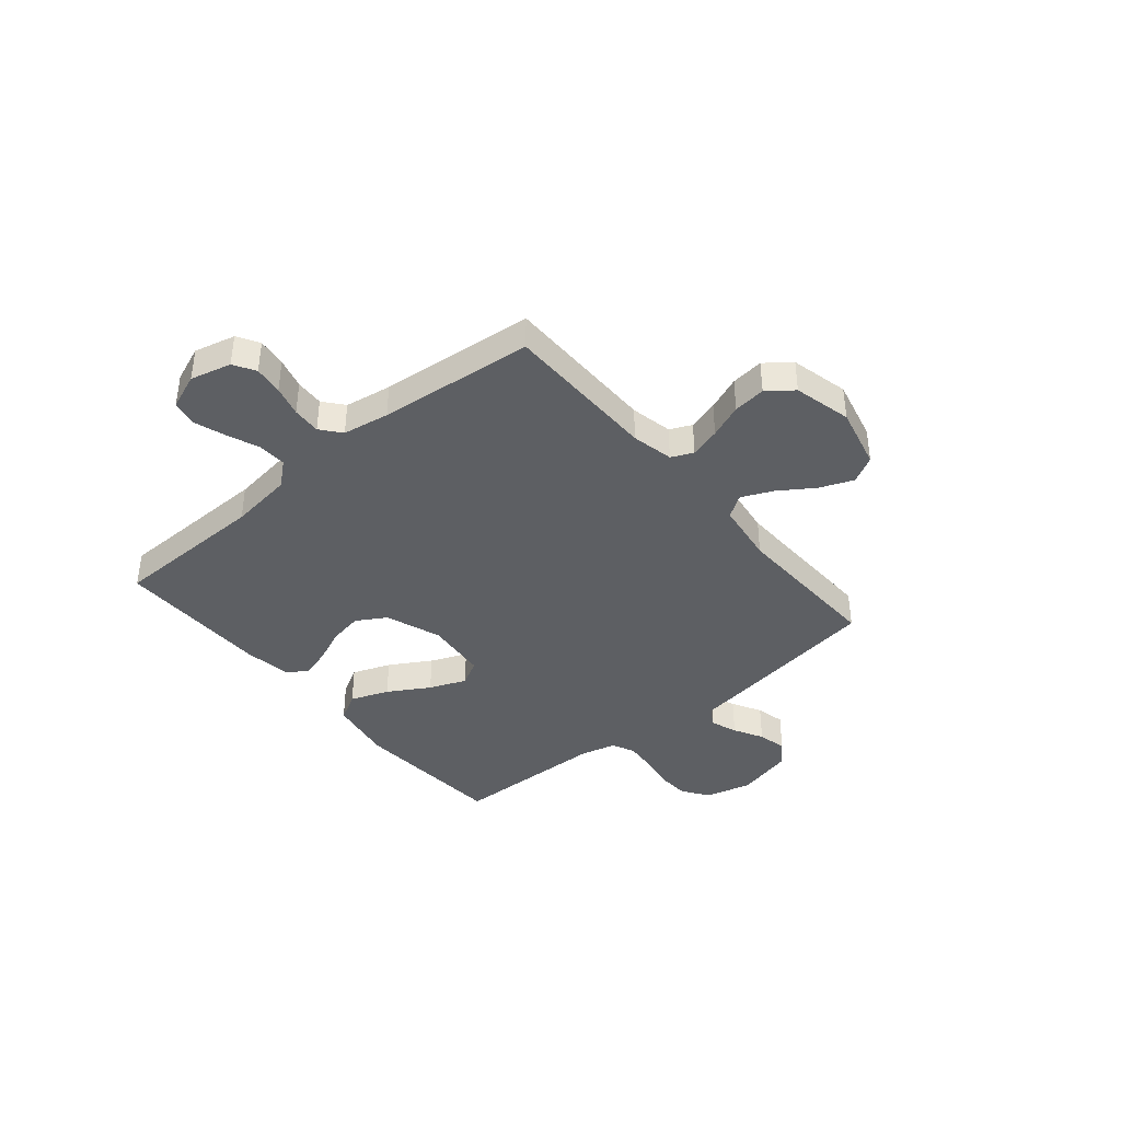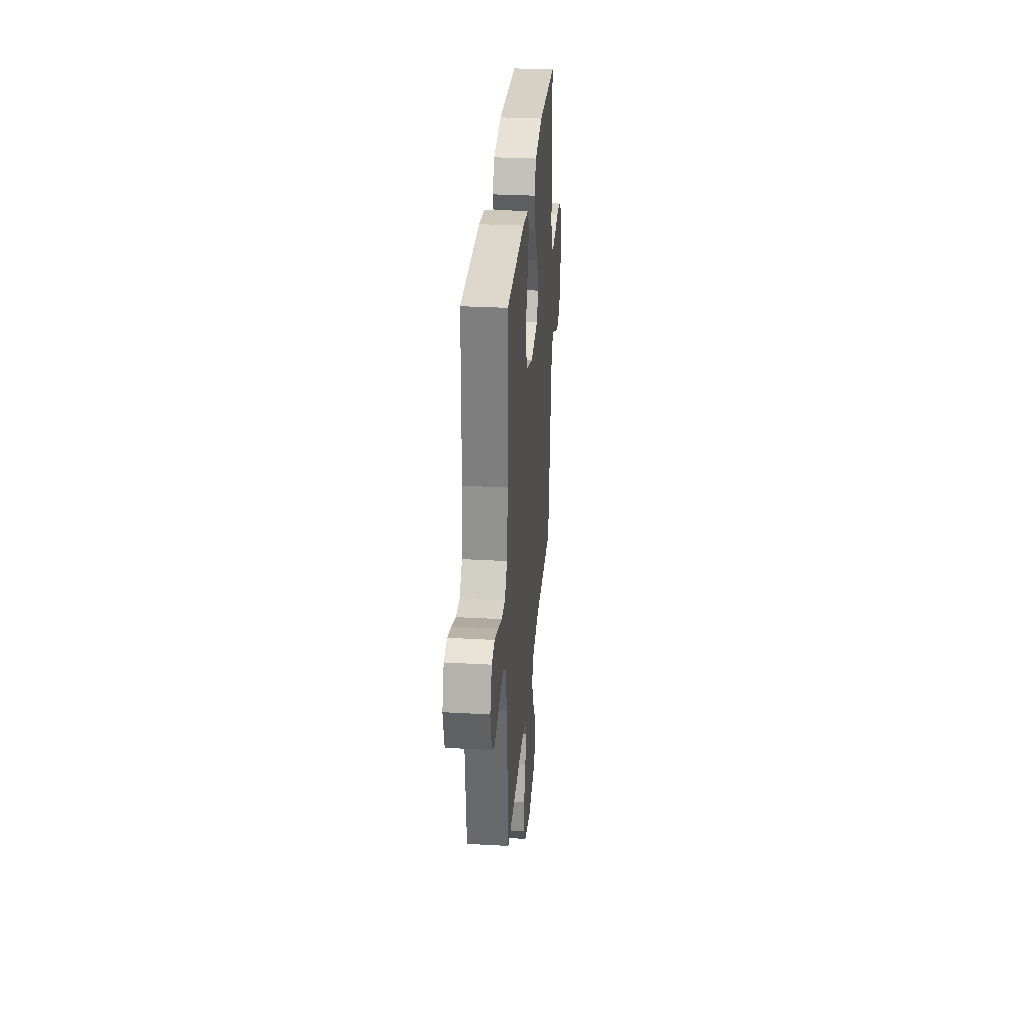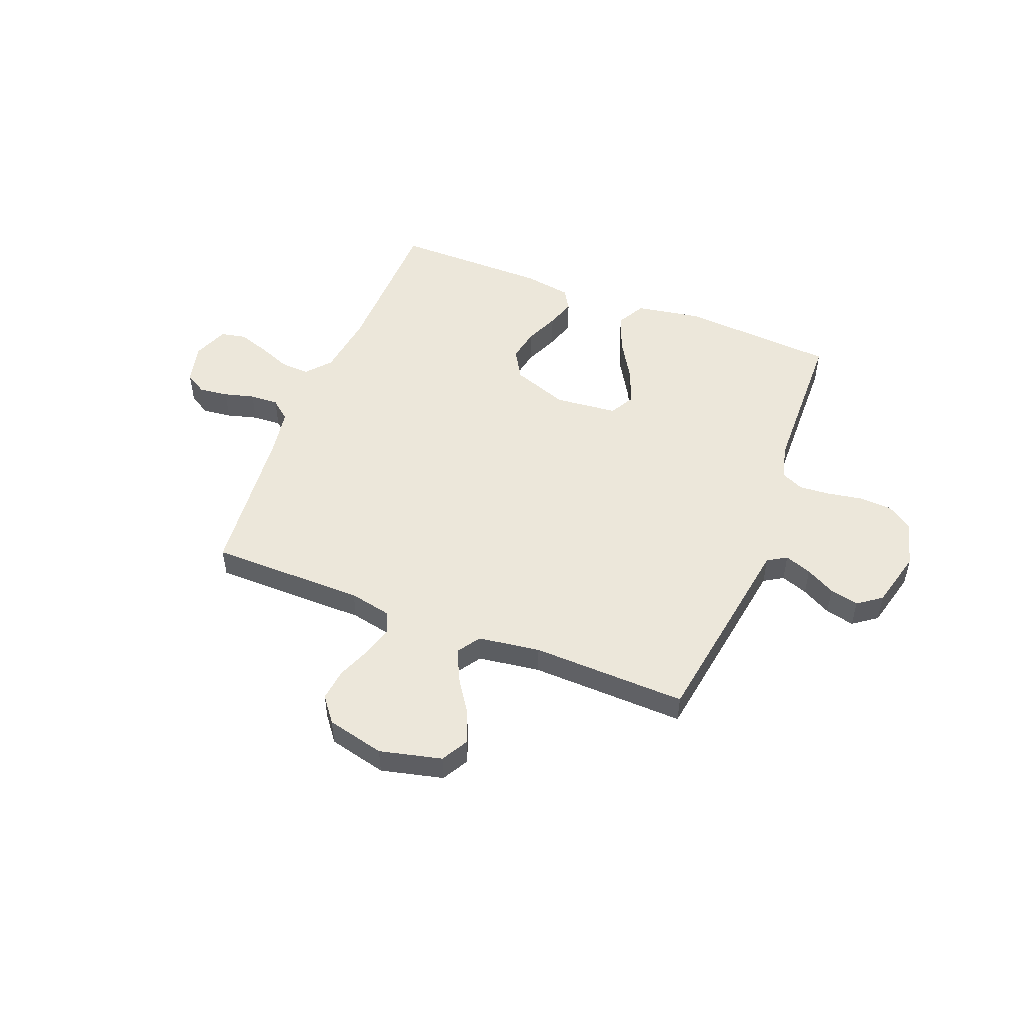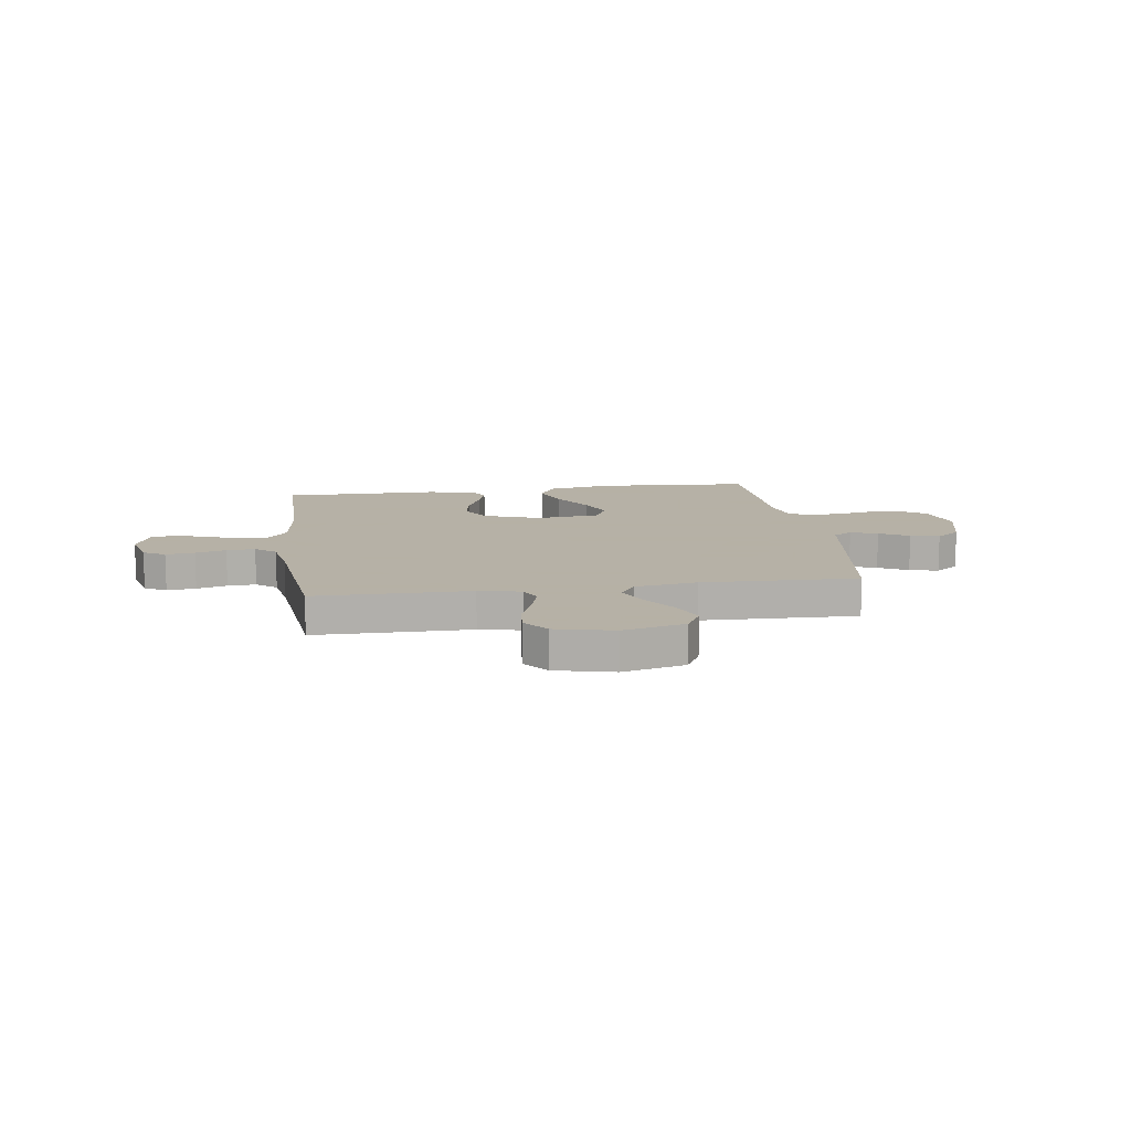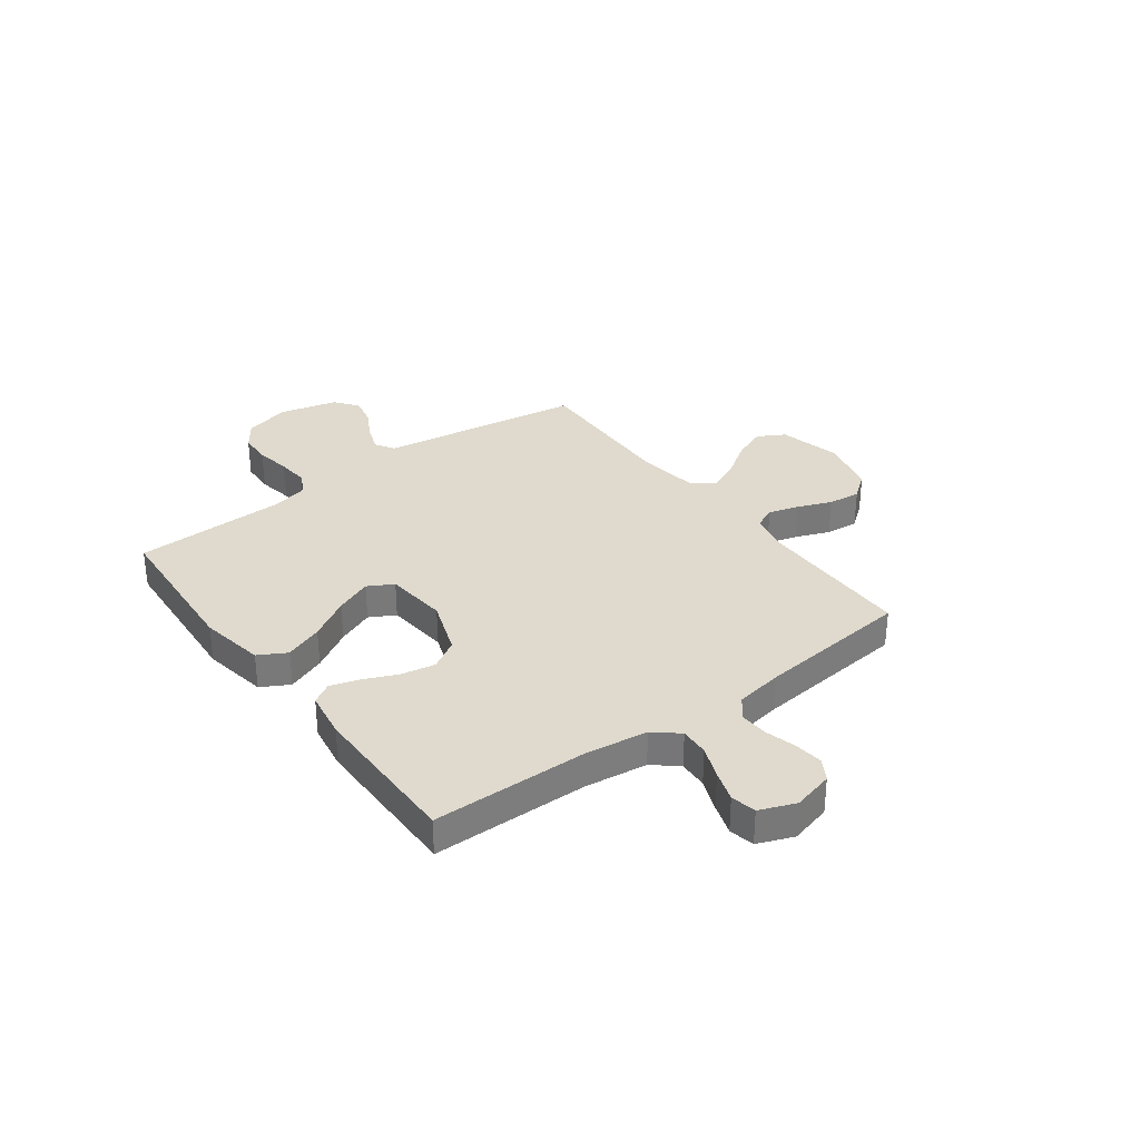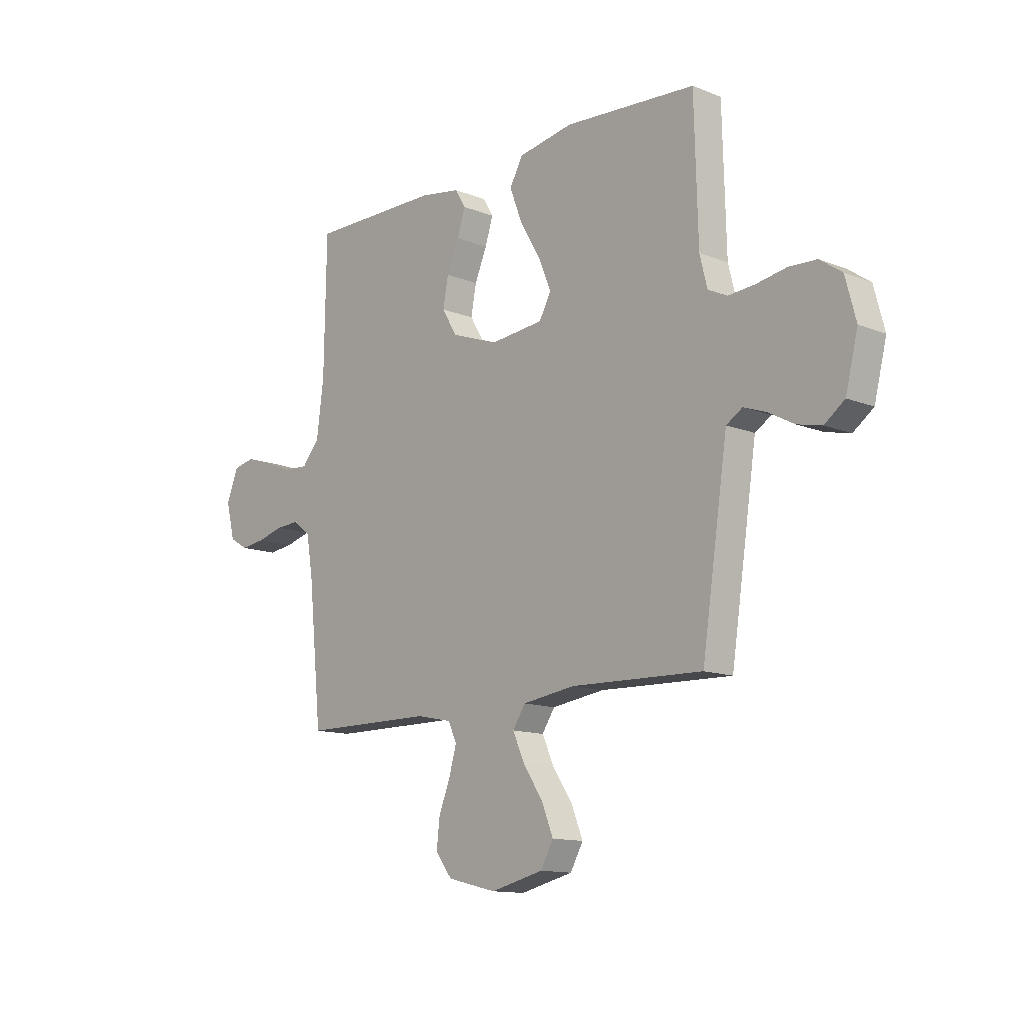
<metadata>
{"format":"obj","ext":"obj","renderer":"f3d","projection":"perspective","resolution":1024,"background":"white","views":[{"elev":-40.0,"azim":129.9,"up":"+Y"},{"elev":30.9,"azim":94.6,"up":"+Z"},{"elev":50.6,"azim":-158.5,"up":"+Y"},{"elev":12.1,"azim":171.7,"up":"+Y"},{"elev":32.6,"azim":53.4,"up":"+Y"},{"elev":-12.8,"azim":-132.5,"up":"+Z"}]}
</metadata>
<code>
v -0.5 0.07 0.5
v -0.2 0.07 0.521
v -0.074 0.07 0.499
v -0.044 0.07 0.445
v -0.072 0.07 0.371
v -0.119 0.07 0.292
v -0.148 0.07 0.221
v -0.121 0.07 0.172
v 0 0.07 0.16
v 0.108 0.07 0.199
v 0.142 0.07 0.256
v 0.13 0.07 0.321
v 0.102 0.07 0.386
v 0.084 0.07 0.443
v 0.108 0.07 0.483
v 0.2 0.07 0.498
v 0.5 0.07 0.5
v 0.505 0.07 0.2
v 0.521 0.07 0.078
v 0.561 0.07 0.031
v 0.617 0.07 0.034
v 0.68 0.07 0.059
v 0.74 0.07 0.079
v 0.789 0.07 0.069
v 0.816 0.07 0
v 0.796 0.07 -0.079
v 0.754 0.07 -0.104
v 0.698 0.07 -0.097
v 0.639 0.07 -0.081
v 0.584 0.07 -0.078
v 0.545 0.07 -0.11
v 0.53 0.07 -0.2
v 0.5 0.07 -0.5
v 0.2 0.07 -0.502
v 0.119 0.07 -0.519
v 0.1 0.07 -0.561
v 0.117 0.07 -0.62
v 0.143 0.07 -0.686
v 0.15 0.07 -0.749
v 0.112 0.07 -0.798
v 0 0.07 -0.825
v -0.12 0.07 -0.796
v -0.149 0.07 -0.744
v -0.123 0.07 -0.679
v -0.078 0.07 -0.612
v -0.051 0.07 -0.552
v -0.08 0.07 -0.508
v -0.2 0.07 -0.491
v -0.5 0.07 -0.5
v -0.545 0.07 -0.2
v -0.559 0.07 -0.106
v -0.596 0.07 -0.083
v -0.648 0.07 -0.102
v -0.705 0.07 -0.133
v -0.761 0.07 -0.146
v -0.807 0.07 -0.112
v -0.835 0.07 0
v -0.811 0.07 0.09
v -0.761 0.07 0.125
v -0.698 0.07 0.128
v -0.63 0.07 0.116
v -0.569 0.07 0.111
v -0.525 0.07 0.132
v -0.508 0.07 0.2
v -0.5 0 0.5
v -0.2 0 0.521
v -0.074 0 0.499
v -0.044 0 0.445
v -0.072 0 0.371
v -0.119 0 0.292
v -0.148 0 0.221
v -0.121 0 0.172
v 0 0 0.16
v 0.108 0 0.199
v 0.142 0 0.256
v 0.13 0 0.321
v 0.102 0 0.386
v 0.084 0 0.443
v 0.108 0 0.483
v 0.2 0 0.498
v 0.5 0 0.5
v 0.505 0 0.2
v 0.521 0 0.078
v 0.561 0 0.031
v 0.617 0 0.034
v 0.68 0 0.059
v 0.74 0 0.079
v 0.789 0 0.069
v 0.816 0 0
v 0.796 0 -0.079
v 0.754 0 -0.104
v 0.698 0 -0.097
v 0.639 0 -0.081
v 0.584 0 -0.078
v 0.545 0 -0.11
v 0.53 0 -0.2
v 0.5 0 -0.5
v 0.2 0 -0.502
v 0.119 0 -0.519
v 0.1 0 -0.561
v 0.117 0 -0.62
v 0.143 0 -0.686
v 0.15 0 -0.749
v 0.112 0 -0.798
v 0 0 -0.825
v -0.12 0 -0.796
v -0.149 0 -0.744
v -0.123 0 -0.679
v -0.078 0 -0.612
v -0.051 0 -0.552
v -0.08 0 -0.508
v -0.2 0 -0.491
v -0.5 0 -0.5
v -0.545 0 -0.2
v -0.559 0 -0.106
v -0.596 0 -0.083
v -0.648 0 -0.102
v -0.705 0 -0.133
v -0.761 0 -0.146
v -0.807 0 -0.112
v -0.835 0 0
v -0.811 0 0.09
v -0.761 0 0.125
v -0.698 0 0.128
v -0.63 0 0.116
v -0.569 0 0.111
v -0.525 0 0.132
v -0.508 0 0.2
f 58 59 60 61
f 58 61 62
f 57 58 62
f 56 57 62
f 53 54 55 56
f 52 53 56 62
f 51 52 62 63
f 48 49 50 51
f 47 48 51 63
f 42 43 44 45
f 42 45 46
f 41 42 46
f 40 41 46
f 37 38 39 40
f 36 37 40 46
f 35 36 46 47
f 32 33 34
f 31 32 34 35
f 26 27 28 29
f 26 29 30
f 25 26 30
f 24 25 30
f 21 22 23 24
f 21 24 30
f 20 21 30 31
f 15 16 17 18
f 15 18 19
f 12 13 14 15
f 11 12 15 19
f 10 11 19 20
f 3 4 5 6
f 3 6 7
f 64 1 2 3
f 64 3 7
f 63 64 7 8
f 47 63 8 9
f 20 31 35 47
f 9 10 20 47
f 125 124 123 122
f 126 125 122
f 126 122 121
f 126 121 120
f 120 119 118 117
f 126 120 117 116
f 127 126 116 115
f 115 114 113 112
f 127 115 112 111
f 109 108 107 106
f 110 109 106
f 110 106 105
f 110 105 104
f 104 103 102 101
f 110 104 101 100
f 111 110 100 99
f 98 97 96
f 99 98 96 95
f 93 92 91 90
f 94 93 90
f 94 90 89
f 94 89 88
f 88 87 86 85
f 94 88 85
f 95 94 85 84
f 82 81 80 79
f 83 82 79
f 79 78 77 76
f 83 79 76 75
f 84 83 75 74
f 70 69 68 67
f 71 70 67
f 67 66 65 128
f 71 67 128
f 72 71 128 127
f 73 72 127 111
f 111 99 95 84
f 111 84 74 73
f 1 65 66 2
f 2 66 67 3
f 3 67 68 4
f 4 68 69 5
f 5 69 70 6
f 6 70 71 7
f 7 71 72 8
f 8 72 73 9
f 9 73 74 10
f 10 74 75 11
f 11 75 76 12
f 12 76 77 13
f 13 77 78 14
f 14 78 79 15
f 15 79 80 16
f 16 80 81 17
f 17 81 82 18
f 18 82 83 19
f 19 83 84 20
f 20 84 85 21
f 21 85 86 22
f 22 86 87 23
f 23 87 88 24
f 24 88 89 25
f 25 89 90 26
f 26 90 91 27
f 27 91 92 28
f 28 92 93 29
f 29 93 94 30
f 30 94 95 31
f 31 95 96 32
f 32 96 97 33
f 33 97 98 34
f 34 98 99 35
f 35 99 100 36
f 36 100 101 37
f 37 101 102 38
f 38 102 103 39
f 39 103 104 40
f 40 104 105 41
f 41 105 106 42
f 42 106 107 43
f 43 107 108 44
f 44 108 109 45
f 45 109 110 46
f 46 110 111 47
f 47 111 112 48
f 48 112 113 49
f 49 113 114 50
f 50 114 115 51
f 51 115 116 52
f 52 116 117 53
f 53 117 118 54
f 54 118 119 55
f 55 119 120 56
f 56 120 121 57
f 57 121 122 58
f 58 122 123 59
f 59 123 124 60
f 60 124 125 61
f 61 125 126 62
f 62 126 127 63
f 63 127 128 64
f 64 128 65 1

</code>
